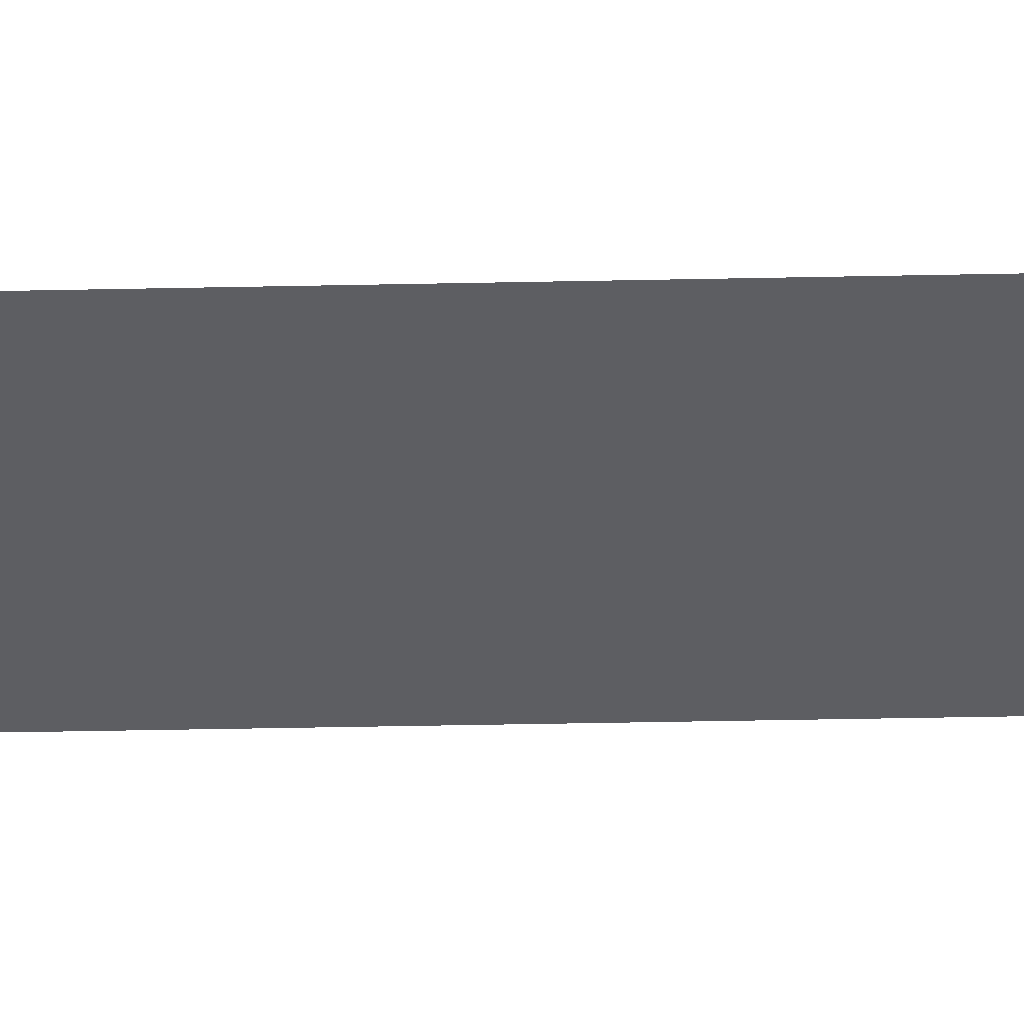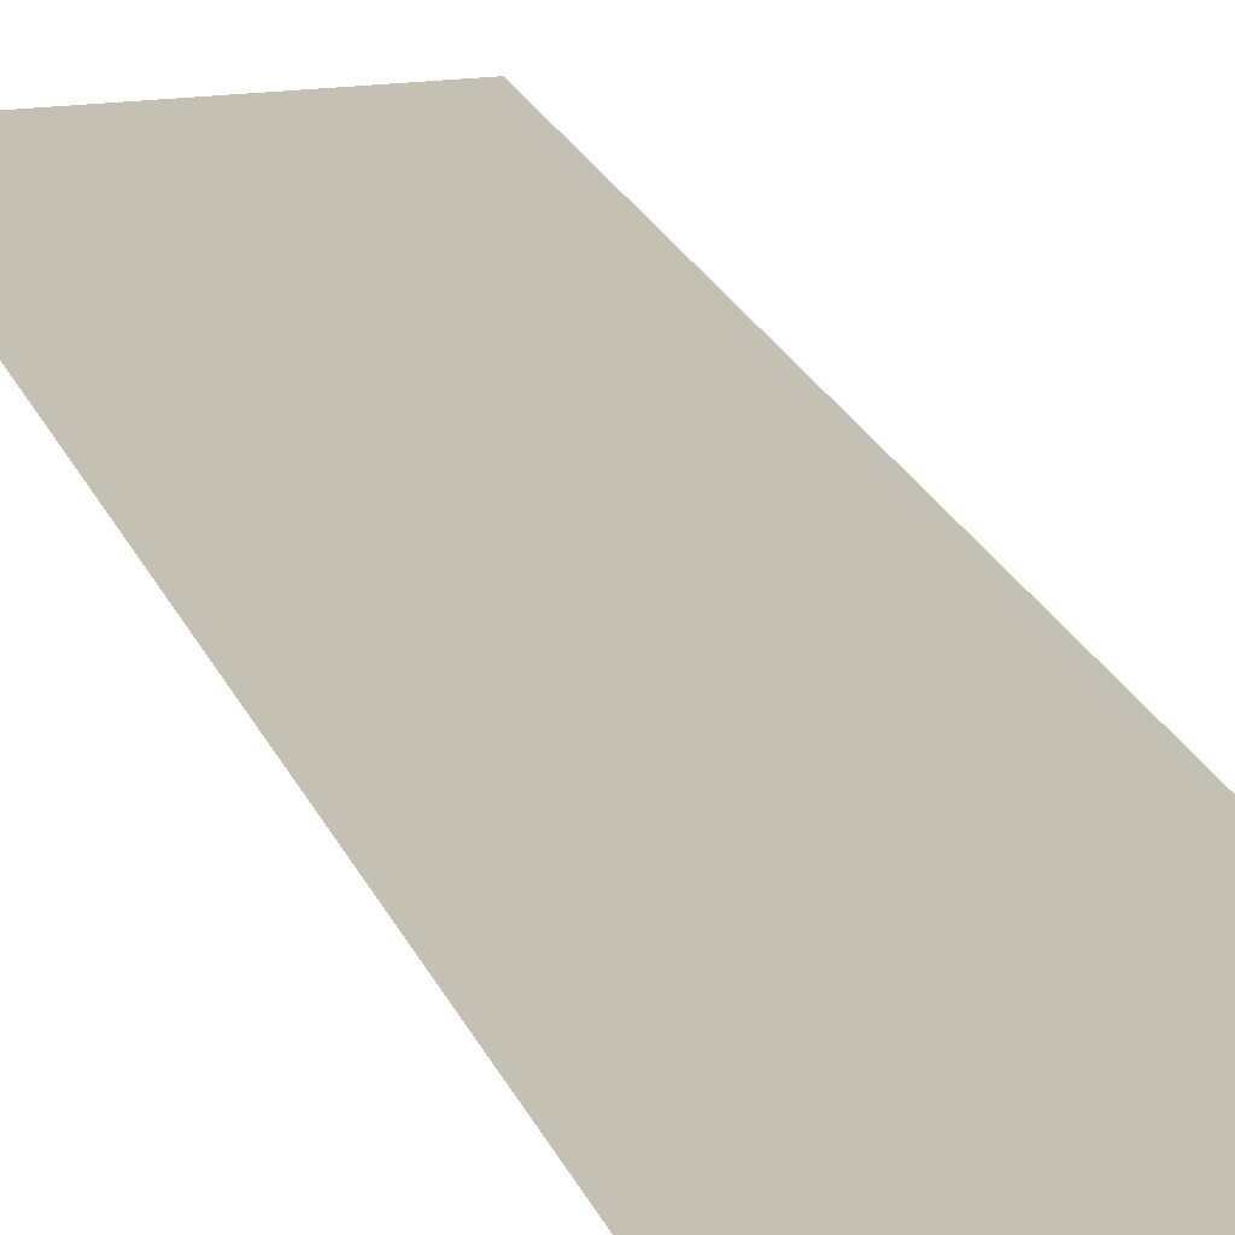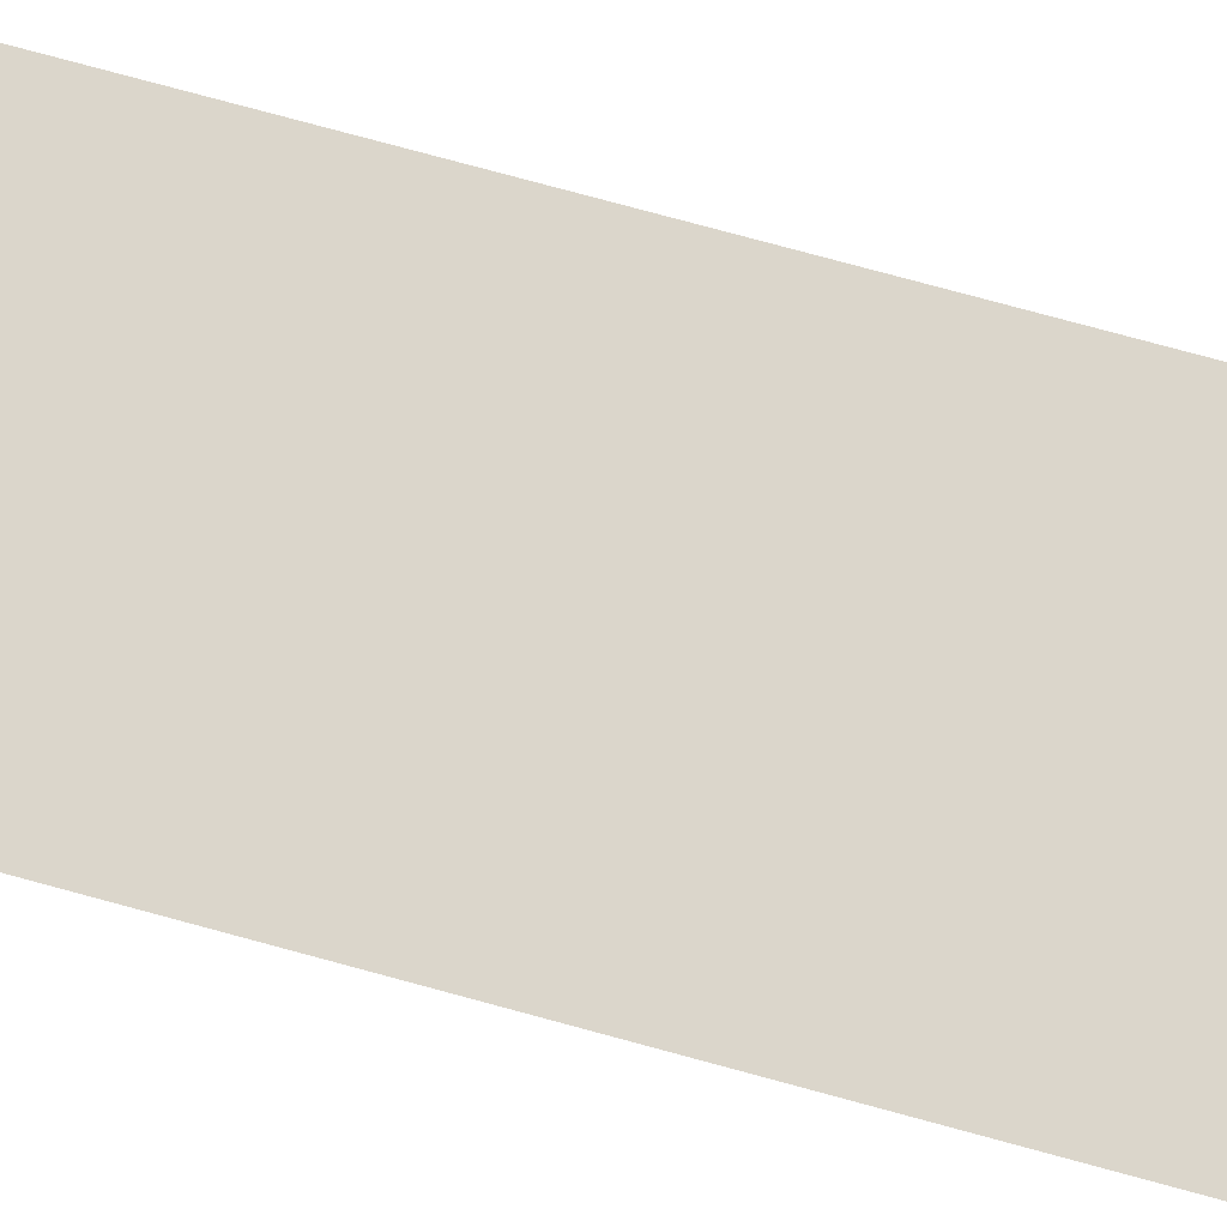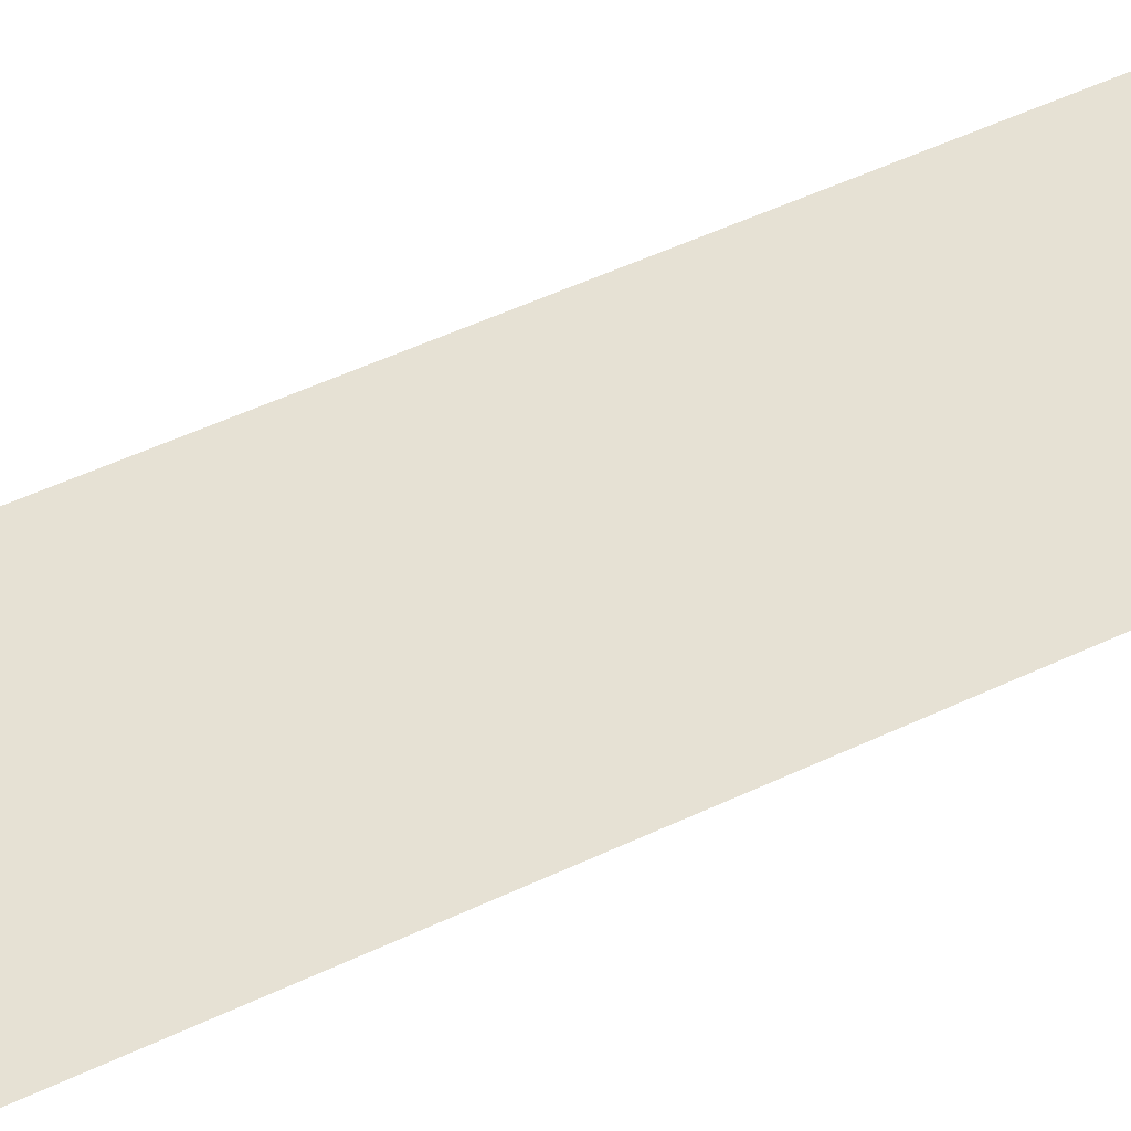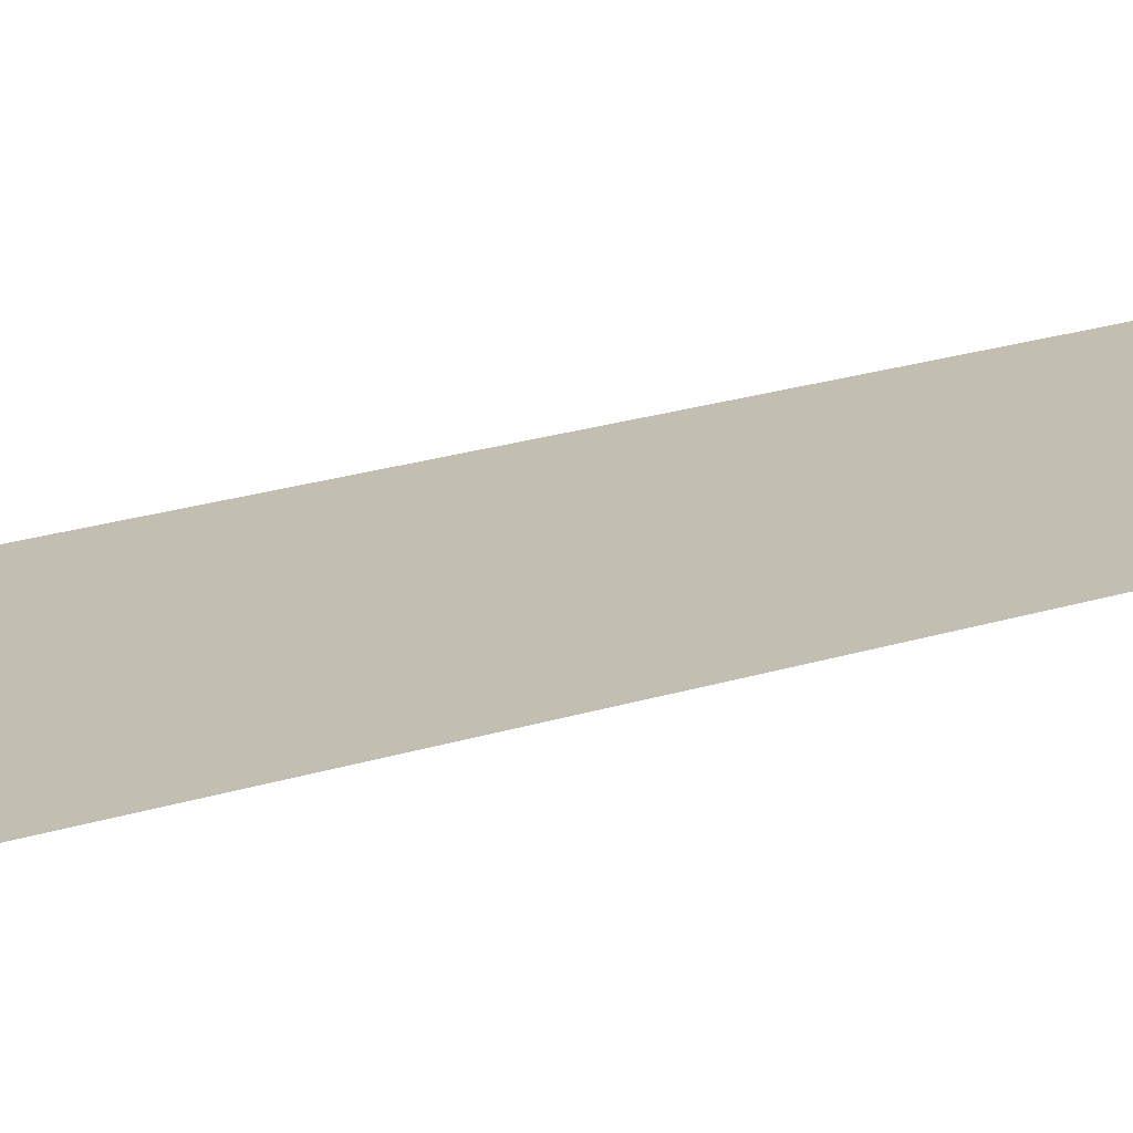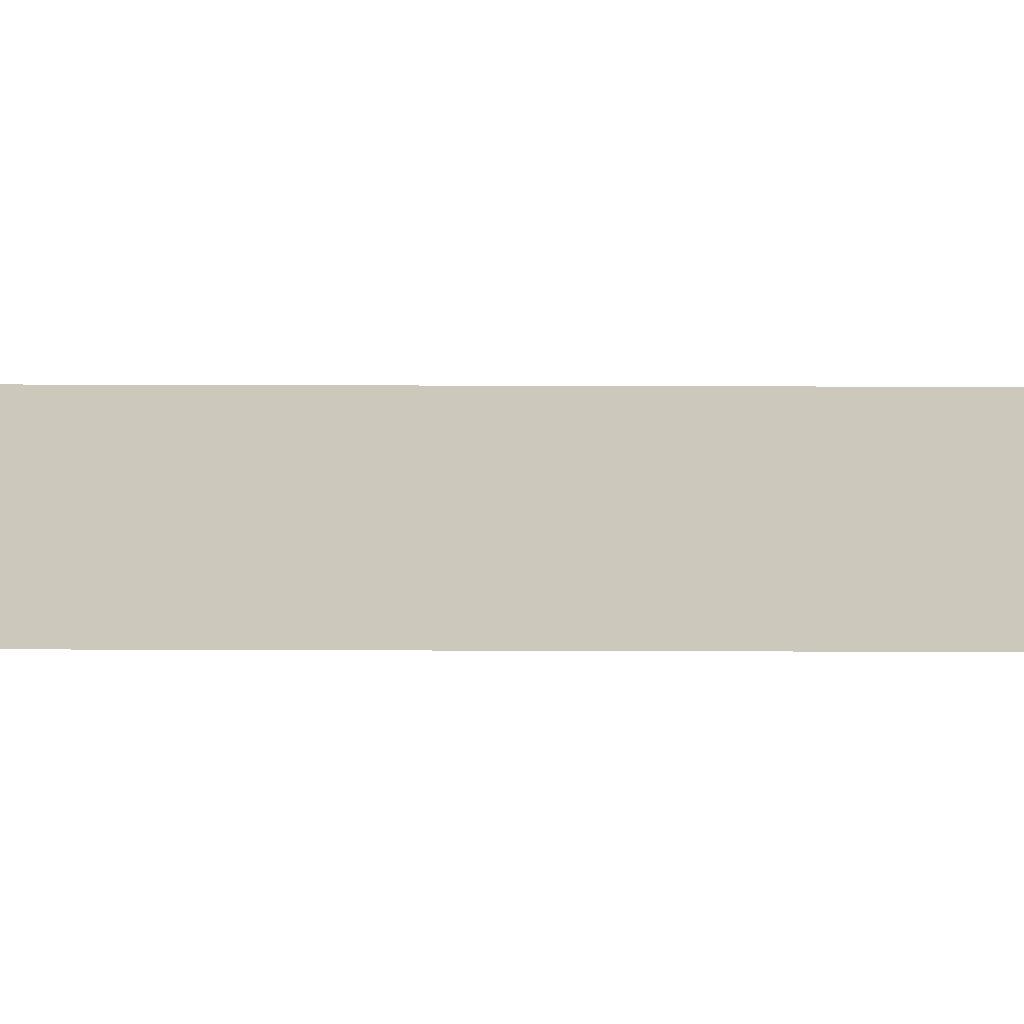
<metadata>
{"format":"obj","ext":"obj","renderer":"f3d","projection":"perspective","resolution":1024,"background":"white","views":[{"elev":-39.1,"azim":91.5,"up":"+Z"},{"elev":18.3,"azim":-15.1,"up":"+Z"},{"elev":73.6,"azim":-74.6,"up":"+Z"},{"elev":39.2,"azim":57.5,"up":"+Z"},{"elev":17.5,"azim":55.2,"up":"+Z"},{"elev":22.2,"azim":90.4,"up":"+Z"}]}
</metadata>
<code>
v -15 -11 0
v -16 -11 0
v -16 -10 0
v -15 -10 0
v -15 -12 0
v -16 -12 0
v -16 -11 0
v -15 -11 0
v -15 -13 0
v -16 -13 0
v -16 -12 0
v -15 -12 0
v -15 -14 0
v -16 -14 0
v -16 -13 0
v -15 -13 0
v -15 -15 0
v -16 -15 0
v -16 -14 0
v -15 -14 0
g testmap1_mesh_0767
f 1 2 3 4
f 5 6 7 8
f 9 10 11 12
f 13 14 15 16
f 17 18 19 20

</code>
